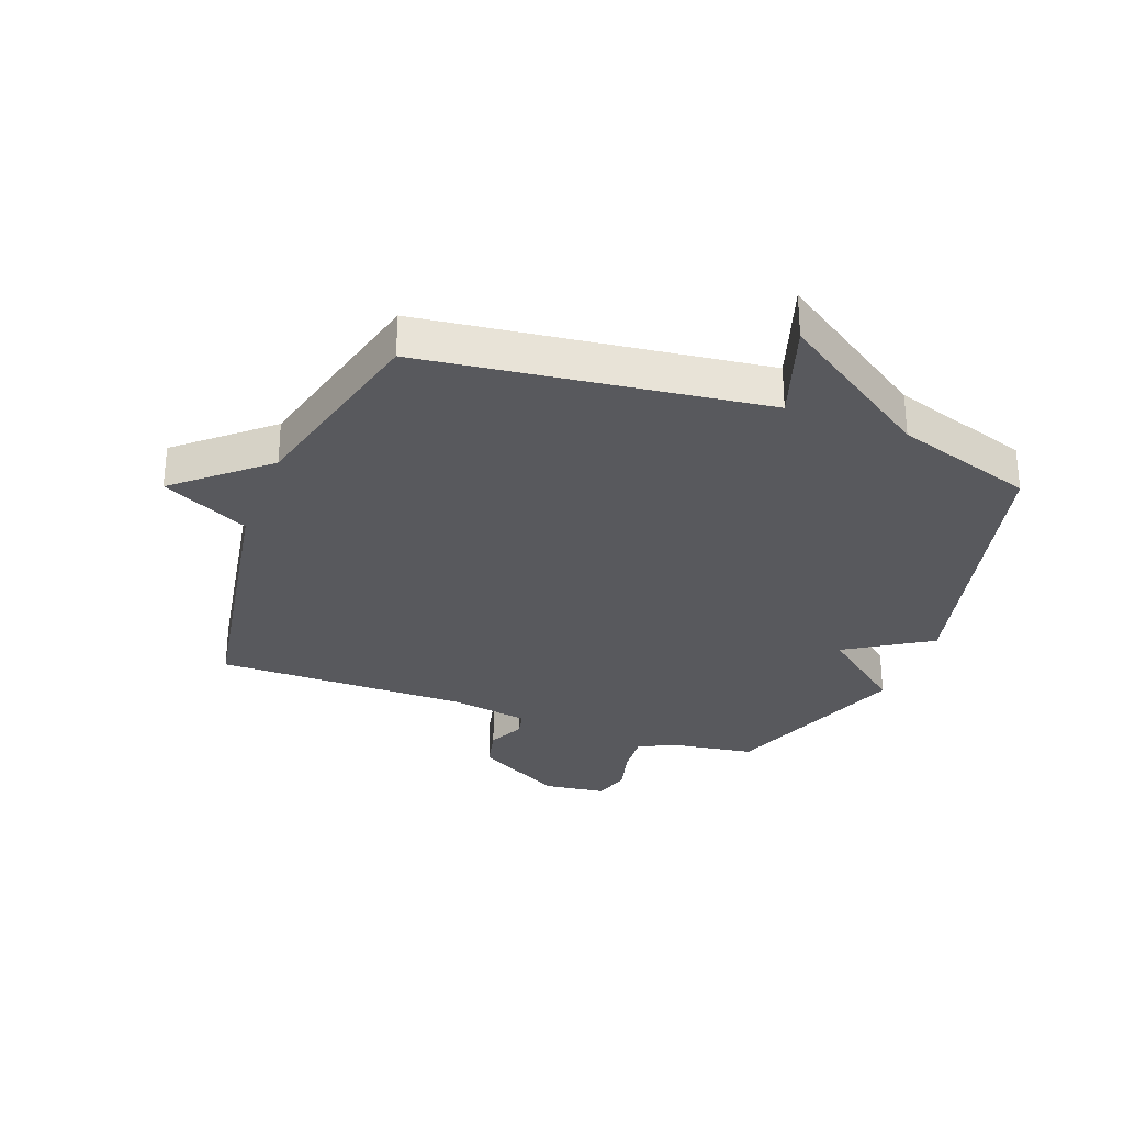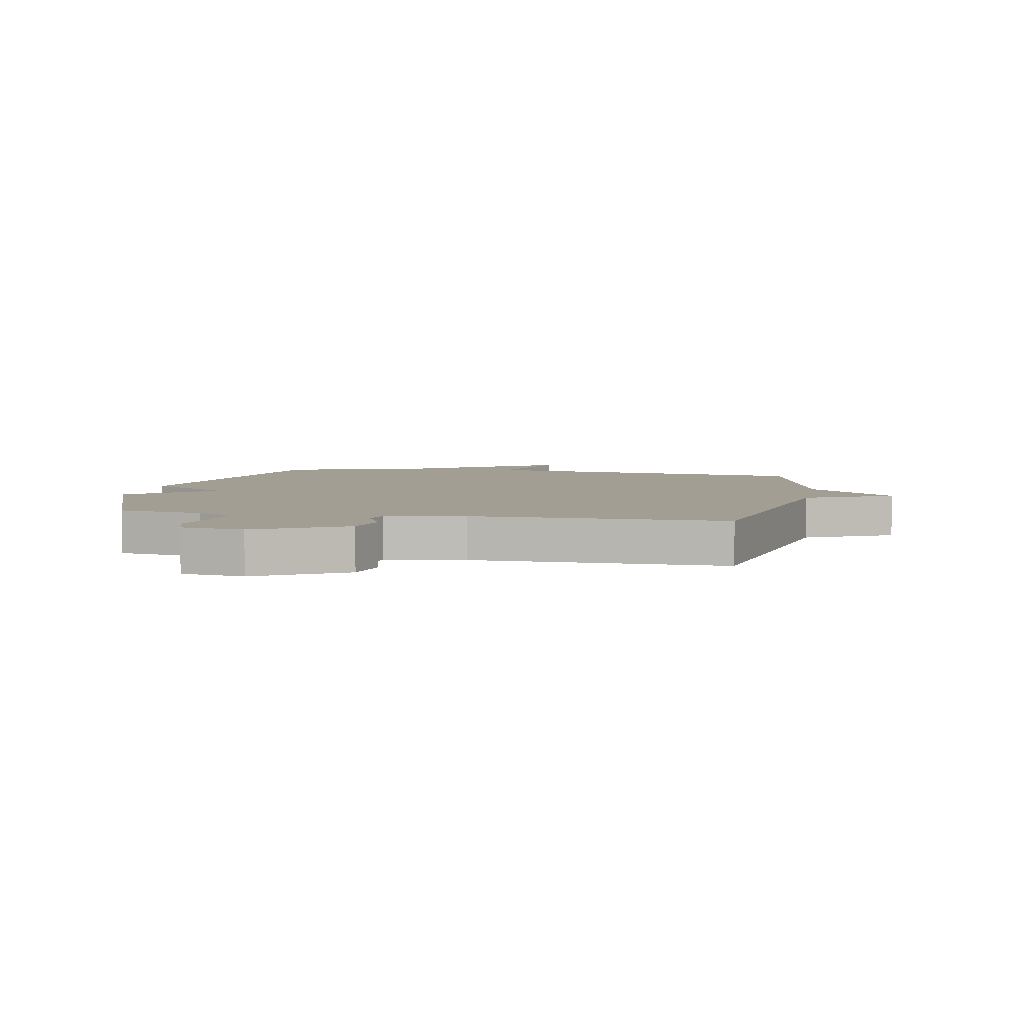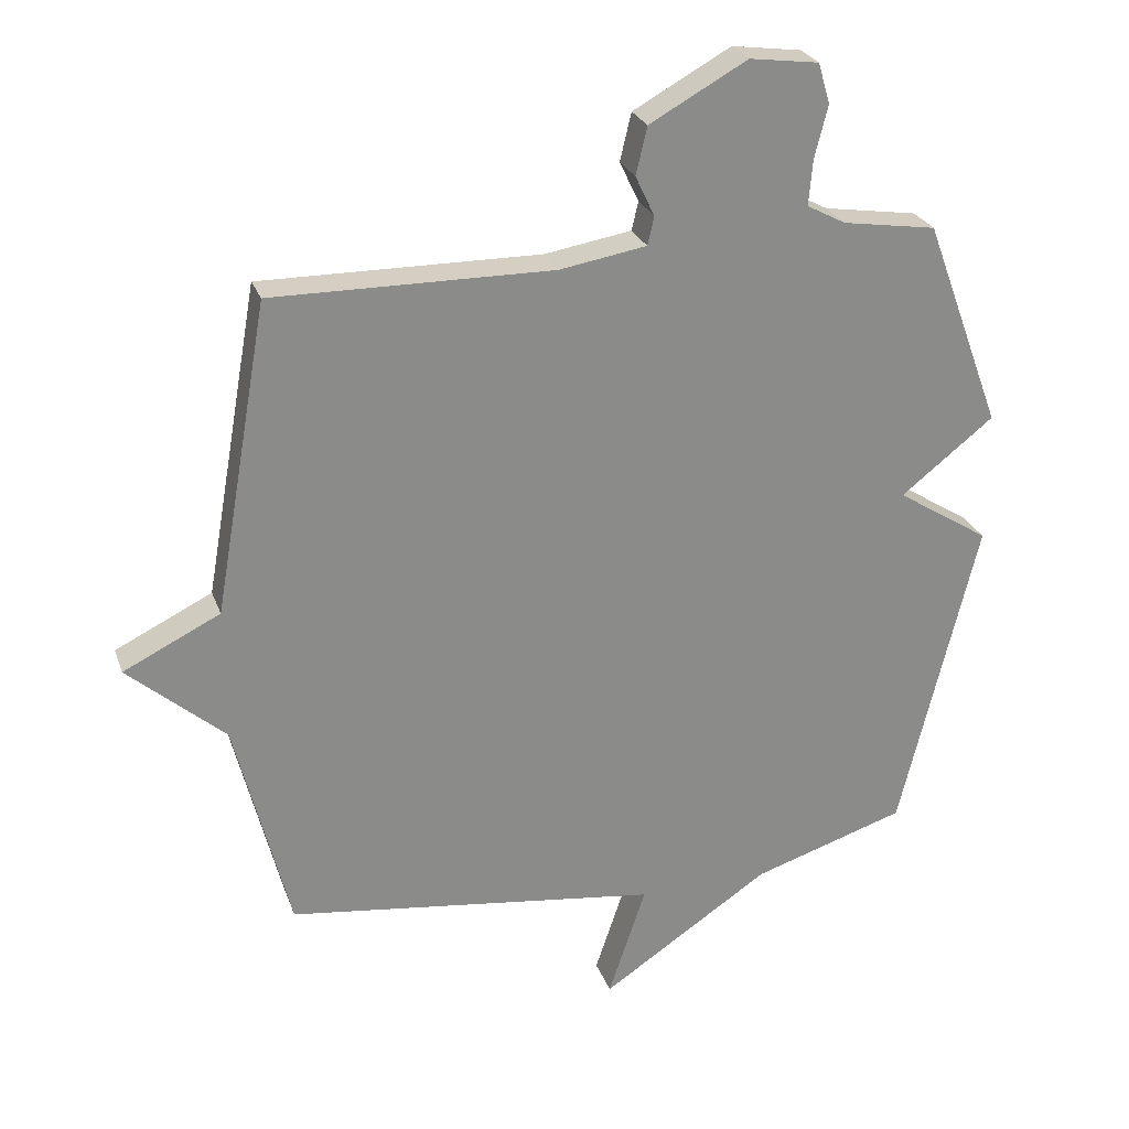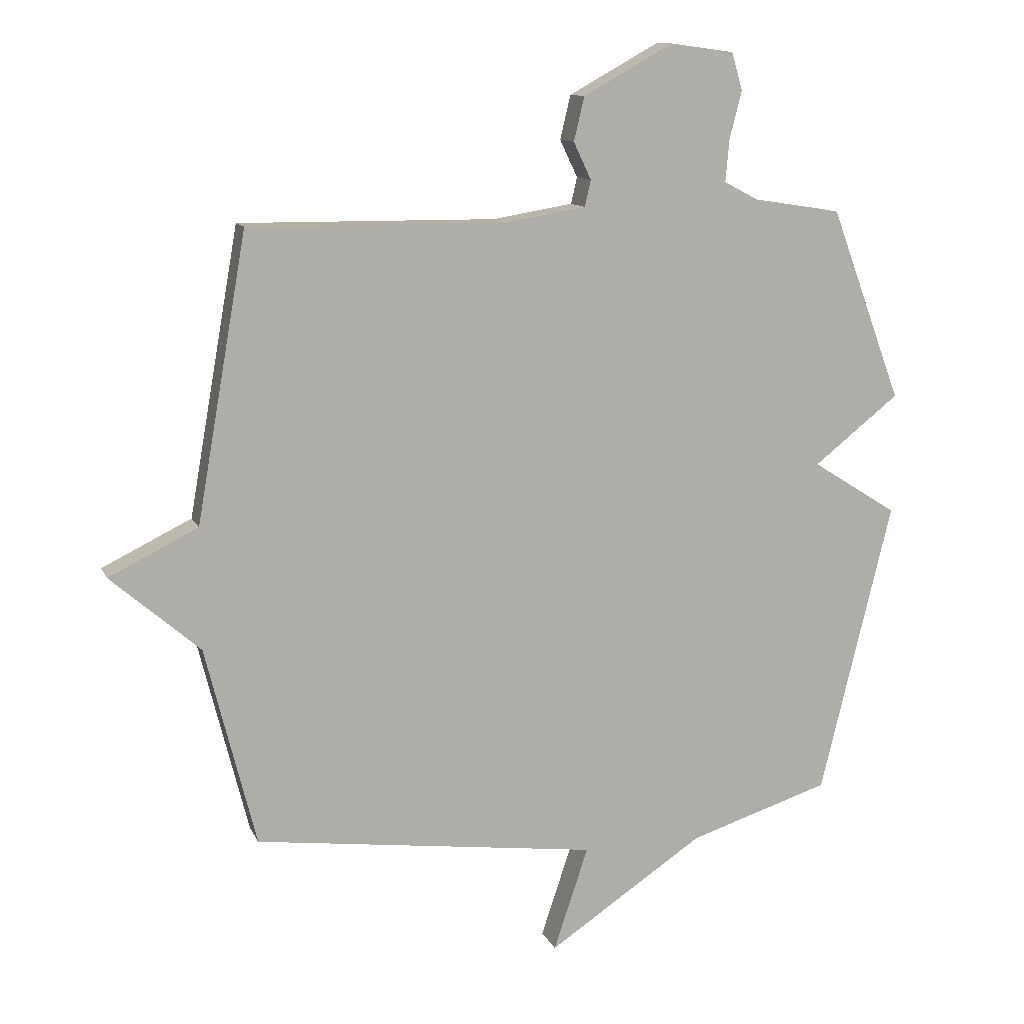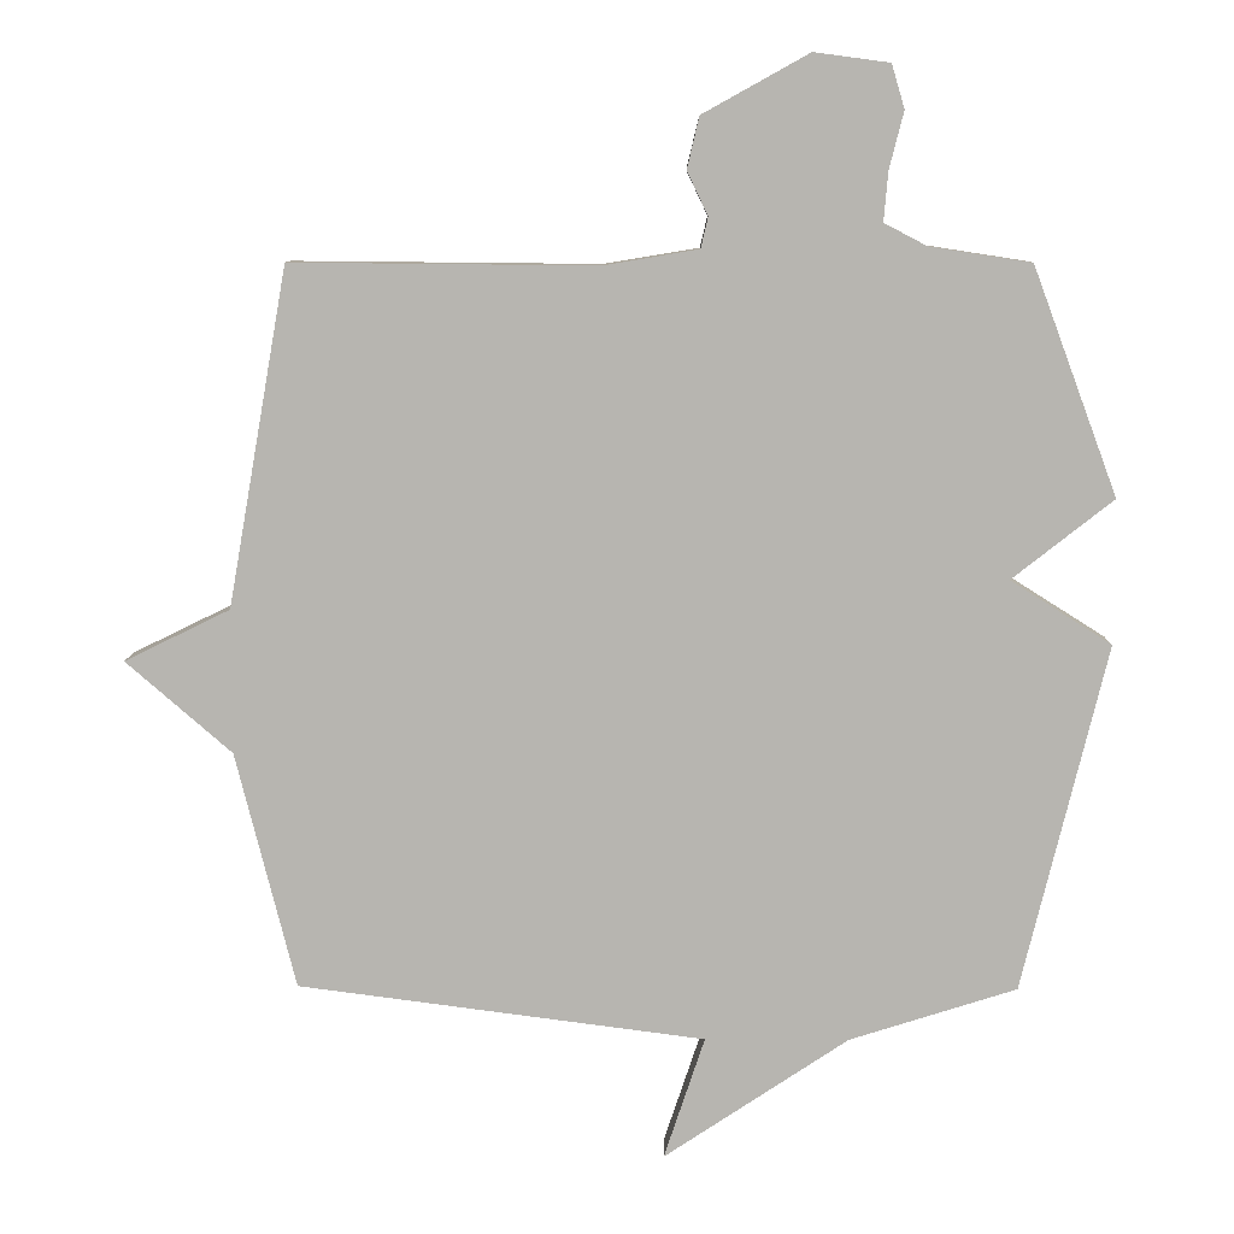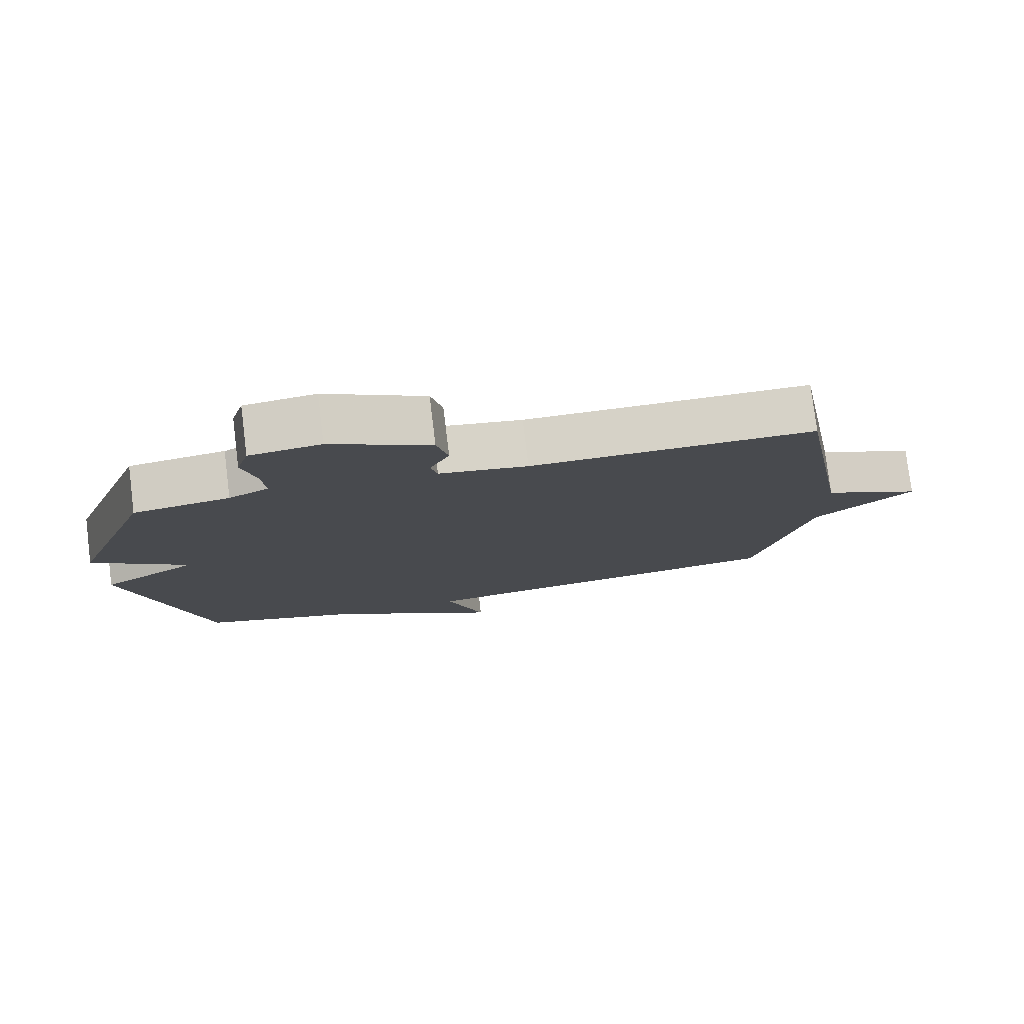
<metadata>
{"format":"obj","ext":"obj","renderer":"f3d","projection":"perspective","resolution":1024,"background":"white","views":[{"elev":-30.0,"azim":159.3,"up":"+Y"},{"elev":5.0,"azim":10.9,"up":"+Y"},{"elev":26.0,"azim":162.7,"up":"+Z"},{"elev":11.7,"azim":162.9,"up":"+Z"},{"elev":8.9,"azim":-179.1,"up":"+Z"},{"elev":78.2,"azim":-7.0,"up":"+Z"}]}
</metadata>
<code>
v -0.5 0.07 0.5
v -0.358 0.07 0.522
v -0.299 0.07 0.553
v -0.305 0.07 0.622
v -0.325 0.07 0.701
v -0.307 0.07 0.762
v -0.202 0.07 0.776
v -0.054 0.07 0.694
v -0.037 0.07 0.622
v -0.066 0.07 0.561
v -0.056 0.07 0.518
v 0.076 0.07 0.496
v 0.5 0.07 0.5
v 0.583 0.07 0.03
v 0.73 0.07 -0.042
v 0.583 0.07 -0.17
v 0.5 0.07 -0.5
v -0.067 0.07 -0.574
v -0.01 0.07 -0.745
v -0.267 0.07 -0.574
v -0.5 0.07 -0.5
v -0.618 0.07 -0.016
v -0.477 0.07 0.073
v -0.618 0.07 0.184
v -0.5 0 0.5
v -0.358 0 0.522
v -0.299 0 0.553
v -0.305 0 0.622
v -0.325 0 0.701
v -0.307 0 0.762
v -0.202 0 0.776
v -0.054 0 0.694
v -0.037 0 0.622
v -0.066 0 0.561
v -0.056 0 0.518
v 0.076 0 0.496
v 0.5 0 0.5
v 0.583 0 0.03
v 0.73 0 -0.042
v 0.583 0 -0.17
v 0.5 0 -0.5
v -0.067 0 -0.574
v -0.01 0 -0.745
v -0.267 0 -0.574
v -0.5 0 -0.5
v -0.618 0 -0.016
v -0.477 0 0.073
v -0.618 0 0.184
f 23 24 1 2
f 20 21 22 23
f 18 19 20 23
f 23 2 3
f 18 23 3
f 17 18 3
f 16 17 3
f 14 15 16
f 12 13 14 16
f 11 12 16 3
f 10 11 3 4
f 8 9 10
f 7 8 10
f 6 7 10
f 5 6 10
f 4 5 10
f 26 25 48 47
f 47 46 45 44
f 47 44 43 42
f 27 26 47
f 27 47 42
f 27 42 41
f 27 41 40
f 40 39 38
f 40 38 37 36
f 27 40 36 35
f 28 27 35 34
f 34 33 32
f 34 32 31
f 34 31 30
f 34 30 29
f 34 29 28
f 1 25 26 2
f 2 26 27 3
f 3 27 28 4
f 4 28 29 5
f 5 29 30 6
f 6 30 31 7
f 7 31 32 8
f 8 32 33 9
f 9 33 34 10
f 10 34 35 11
f 11 35 36 12
f 12 36 37 13
f 13 37 38 14
f 14 38 39 15
f 15 39 40 16
f 16 40 41 17
f 17 41 42 18
f 18 42 43 19
f 19 43 44 20
f 20 44 45 21
f 21 45 46 22
f 22 46 47 23
f 23 47 48 24
f 24 48 25 1

</code>
